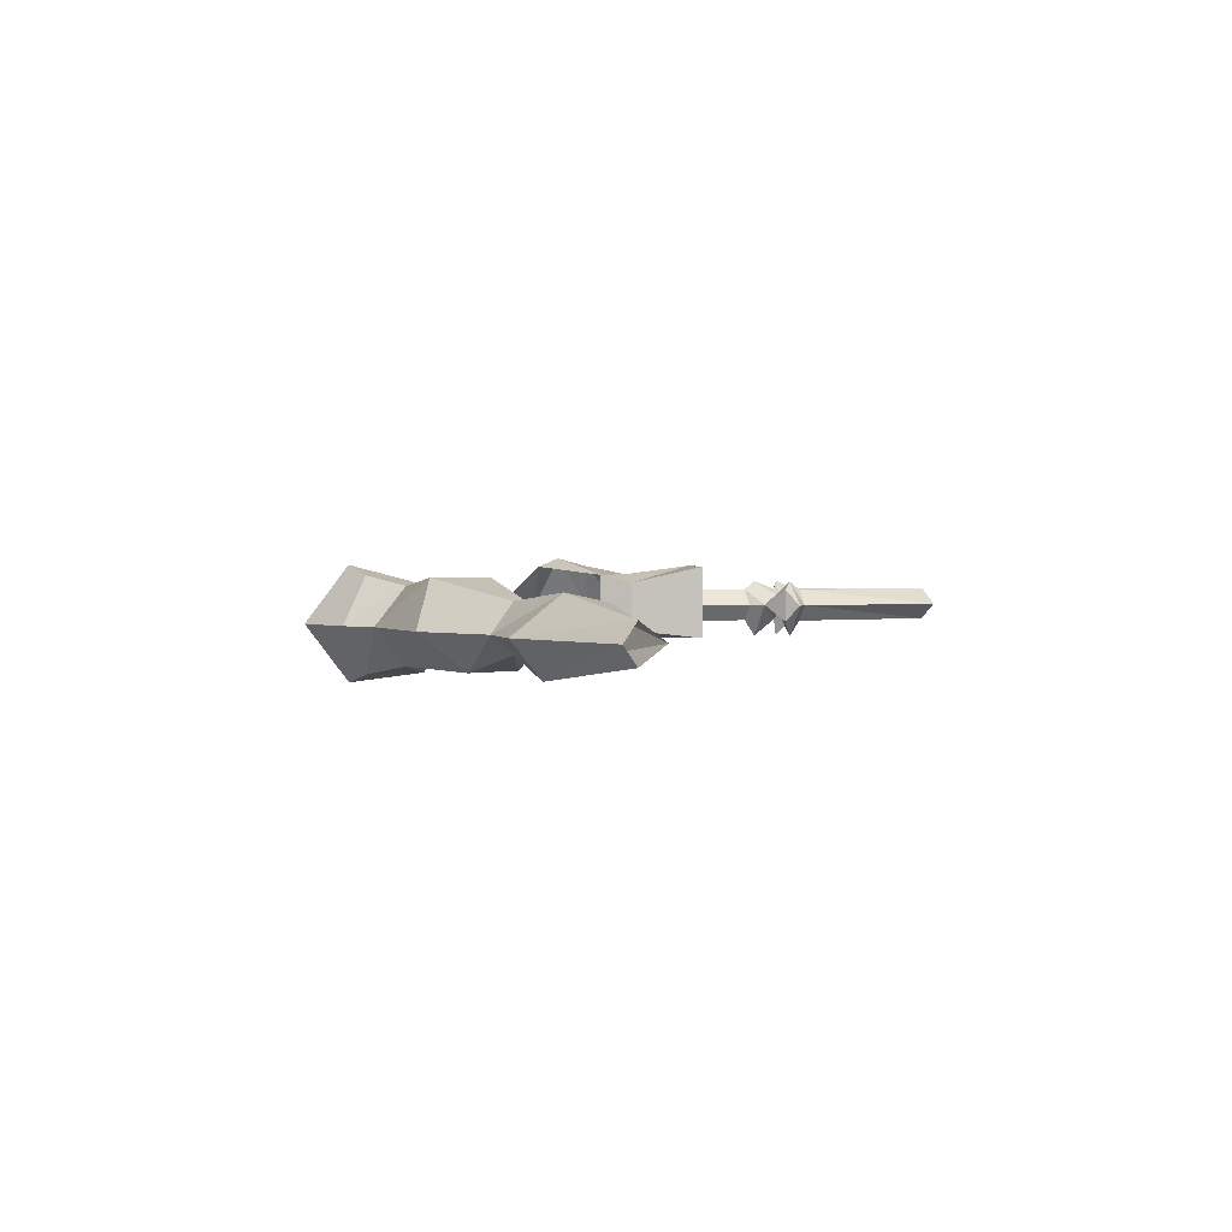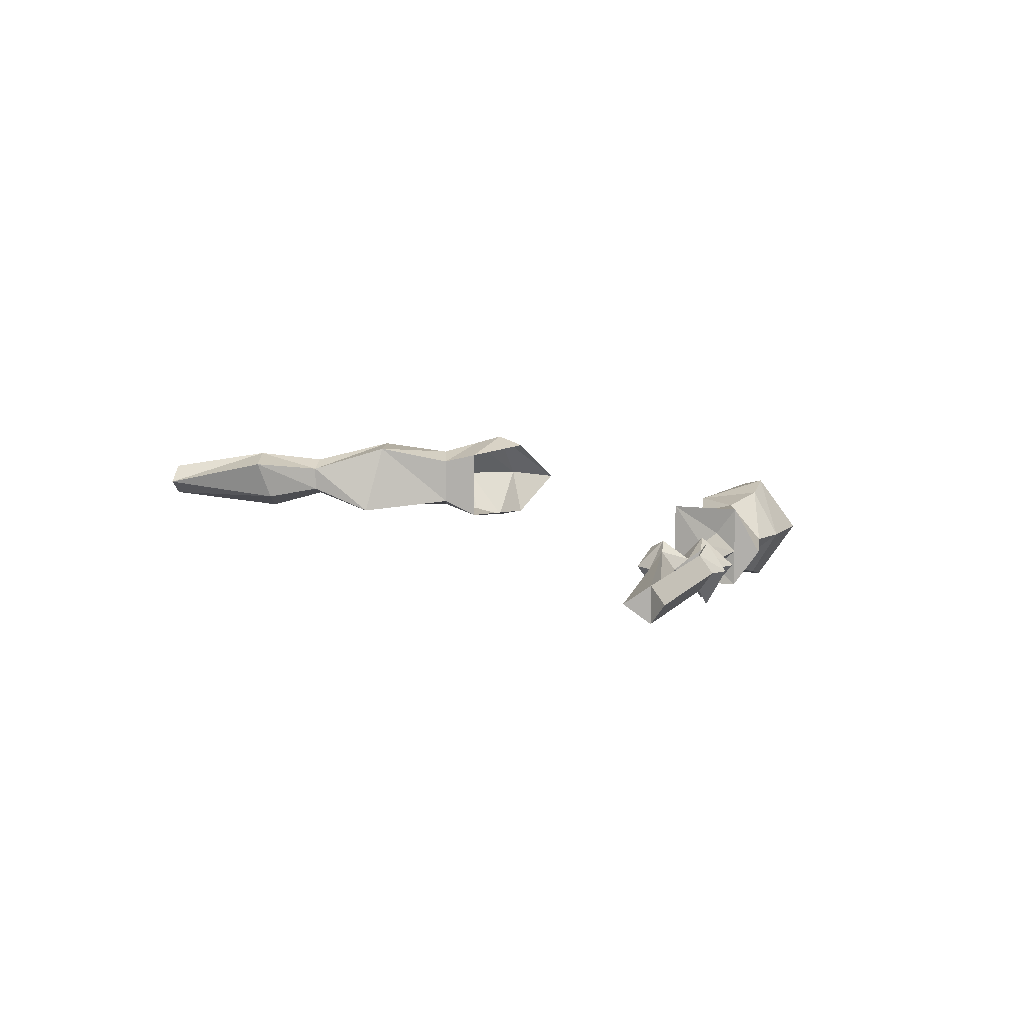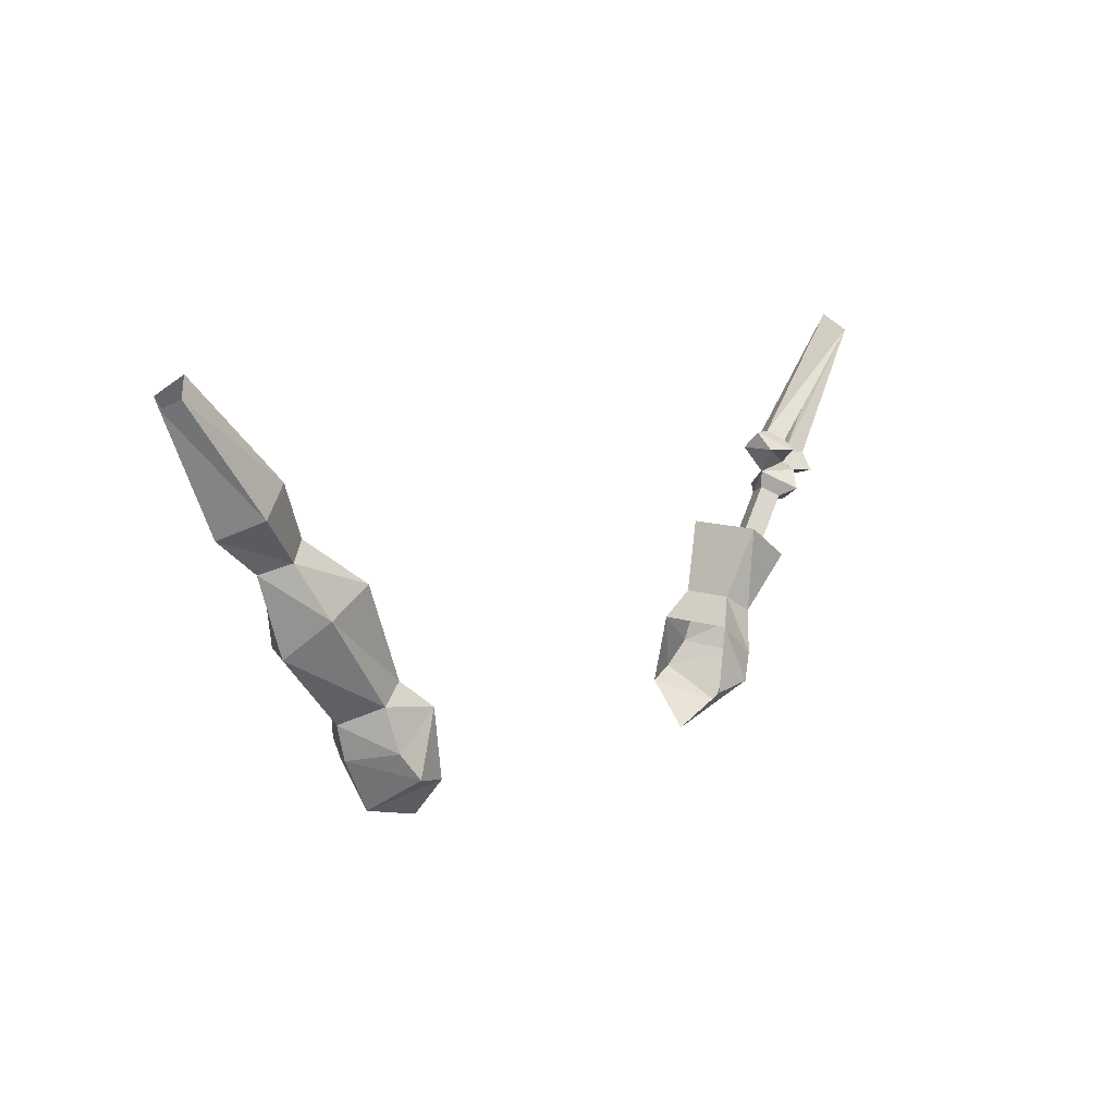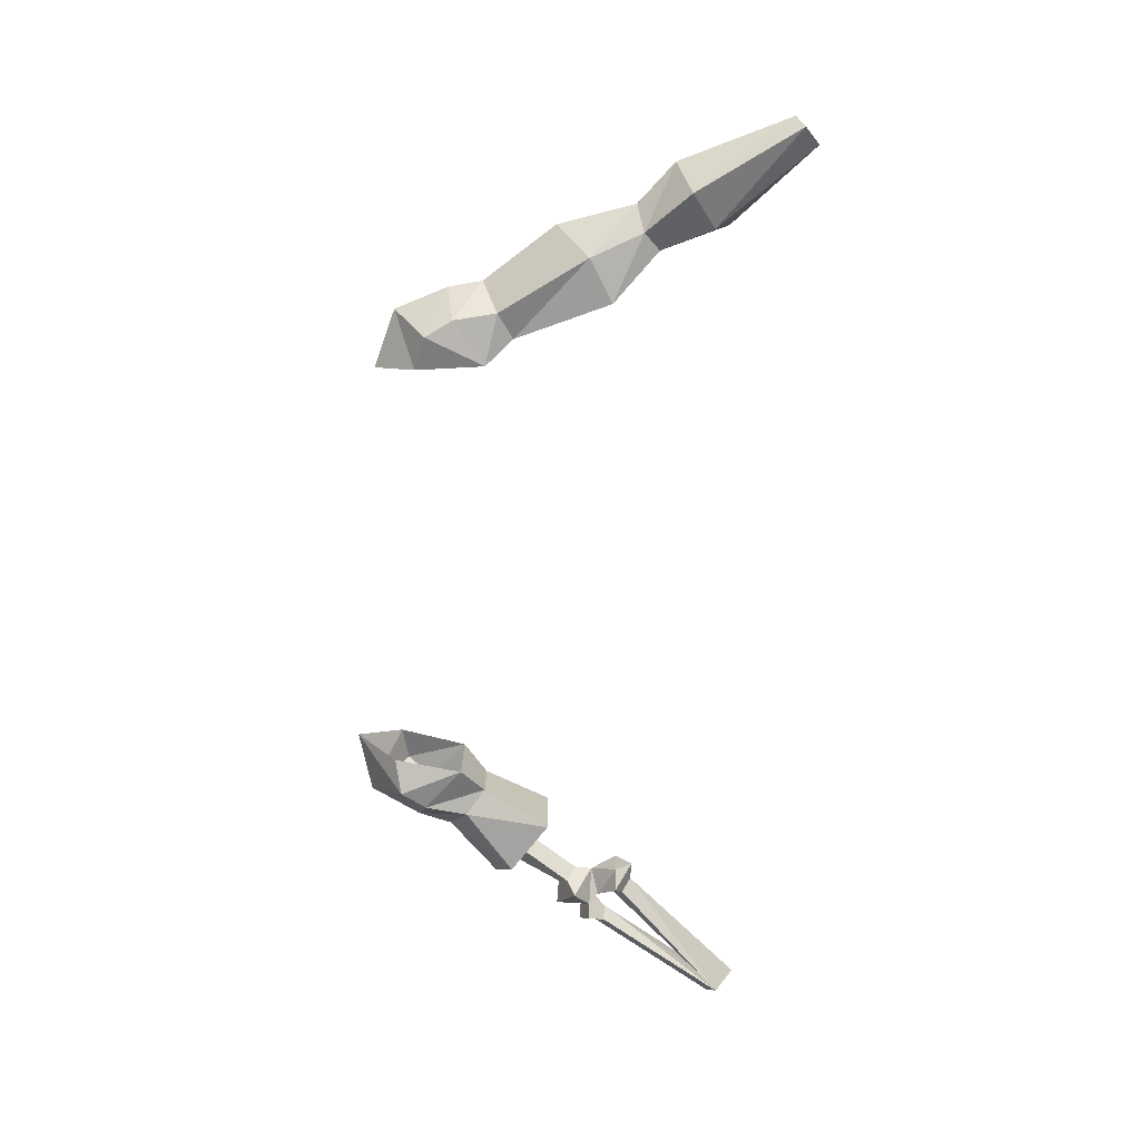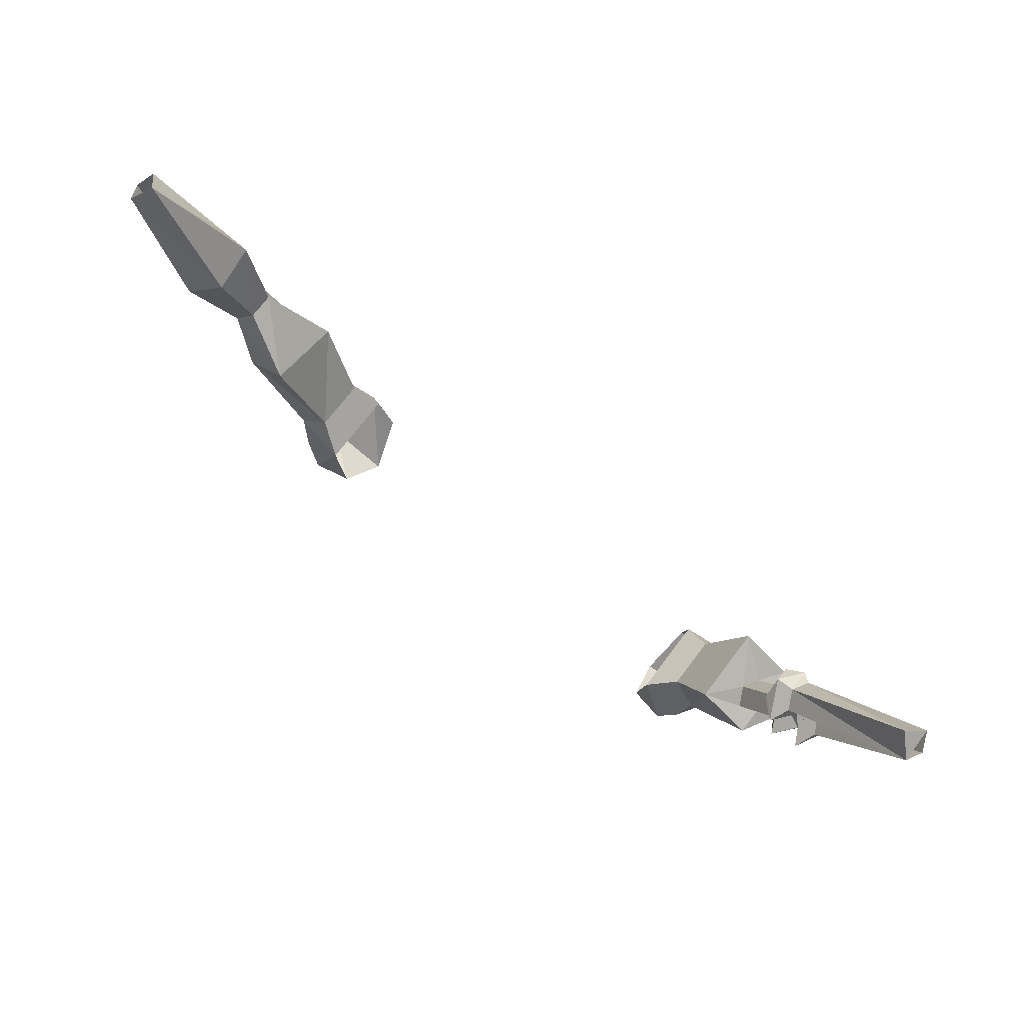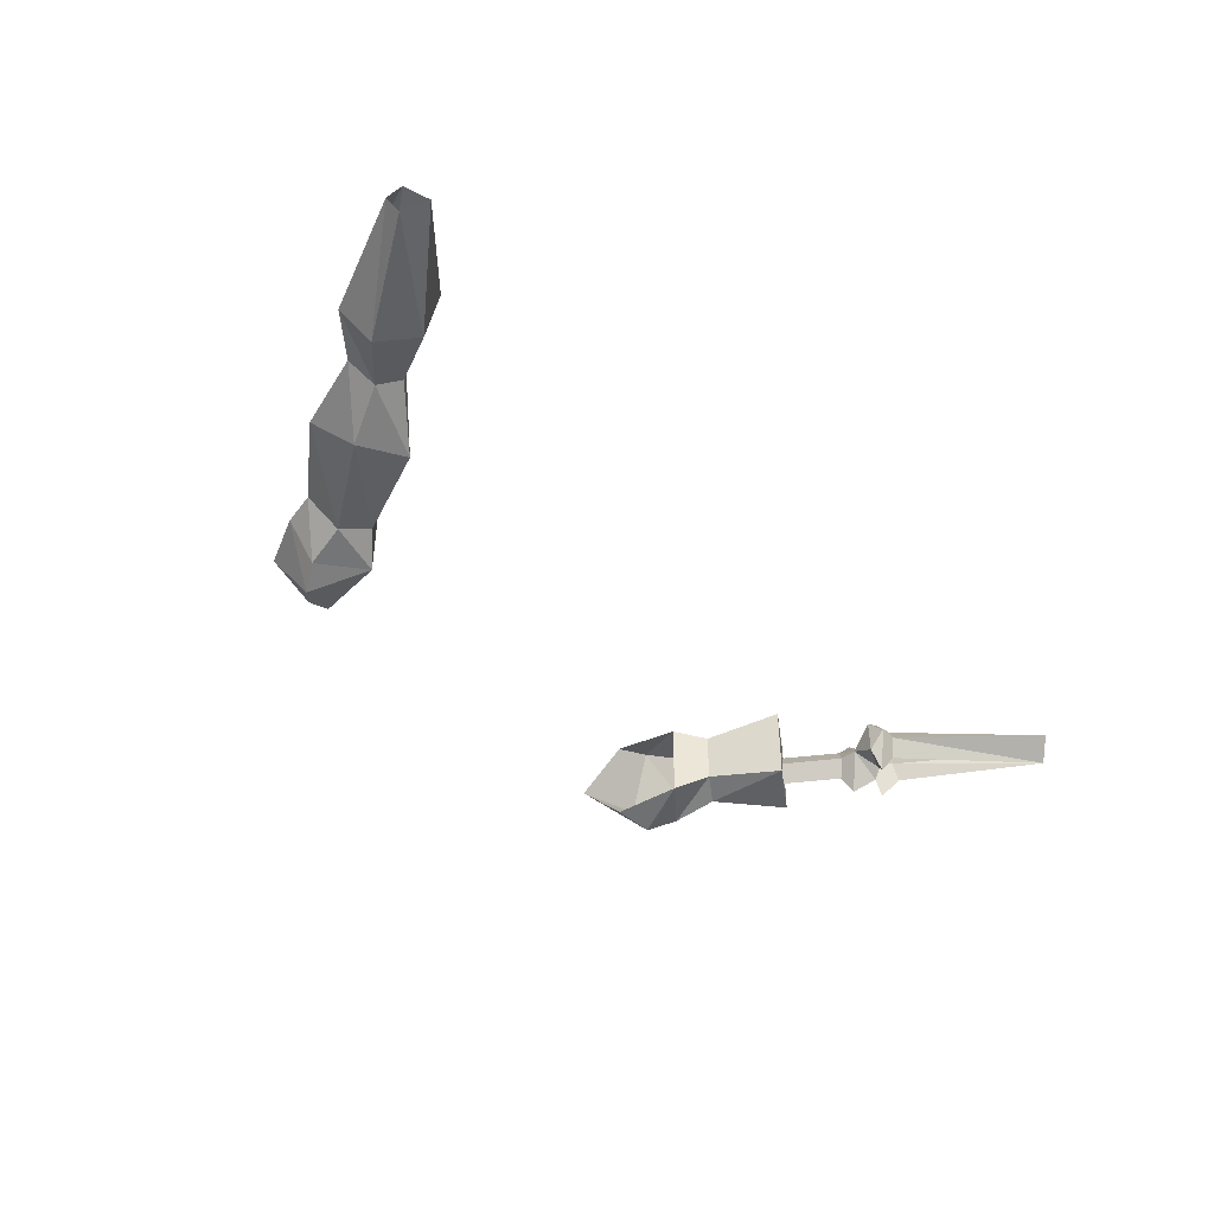
<metadata>
{"format":"obj","ext":"obj","renderer":"f3d","projection":"perspective","resolution":1024,"background":"white","views":[{"elev":2.3,"azim":110.8,"up":"+Z"},{"elev":9.6,"azim":-126.6,"up":"+Z"},{"elev":10.7,"azim":131.2,"up":"+Y"},{"elev":-73.1,"azim":85.9,"up":"+Z"},{"elev":73.1,"azim":-142.7,"up":"+Y"},{"elev":-43.9,"azim":131.9,"up":"+Z"}]}
</metadata>
<code>
v -0.3203 -1.023 0.02344
v -0.3281 -1.031 0.03906
v -0.4062 -0.9453 0.03906
v -0.4219 -0.9219 0.02344
v -0.3125 -1.016 0.03906
v -0.2969 -1.016 0.03906
v -0.3125 -1.031 0.007812
v -0.3281 -1.047 0.03125
v -0.3281 -1.047 0.04688
v -0.3203 -1.023 0.05469
v -0.4219 -0.9219 0.05469
v -0.4062 -0.9062 0.03906
v -0.3125 -1.031 0.0625
v -0.2969 -1.031 0.05469
v -0.2969 -1.031 0.02344
v -0.3047 -1.055 0.03906
v -0.3359 -1.055 0.02344
v -0.3359 -1.055 0.05469
v -0.3203 -1.07 0.0625
v -0.3438 -1.039 0.03906
v -0.3516 -1.039 0.02344
v -0.4297 -0.9297 0.03906
v -0.3594 -1.047 0.03906
v -0.3516 -1.039 0.05469
v -0.3438 -1.055 0.0625
v -0.3359 -1.047 0.03906
v -0.3438 -1.055 0.007812
v -0.3594 -1.062 0.03906
v -0.3438 -1.062 0.03906
v -0.3203 -1.07 0.007812
v -0.3438 -1.086 0.03906
v -0.3203 -1.086 0.03906
v -0.3125 -1.078 0.05469
v -0.3047 -1.07 0.03906
v -0.2734 -1.117 0.03906
v -0.2812 -1.125 0.02344
v -0.3125 -1.078 0.02344
v -0.2812 -1.125 0.05469
v -0.2969 -1.133 0.03906
v -0.2188 -1.164 0.01562
v -0.2188 -1.164 0.0625
v -0.1953 -1.188 0.07031
v -0.1953 -1.188 0
v -0.2344 -1.219 0
v -0.2422 -1.18 0.007812
v -0.25 -1.102 0.007812
v -0.25 -1.102 0.07812
v -0.2969 -1.133 0.07812
v -0.2422 -1.18 0.07031
v -0.2344 -1.219 0.07812
v -0.2188 -1.242 0.08594
v -0.1875 -1.25 0.07812
v -0.2344 -1.273 0.03906
v -0.1797 -1.289 0.03906
v -0.2188 -1.242 -0.007812
v -0.1875 -1.25 0
v -0.2578 -1.227 0.03906
v -0.2656 -1.195 0.03906
v -0.2969 -1.133 0.007812
v -0.3125 -1.148 0.03906
v 0.2188 -1.164 0.0625
v 0.2188 -1.164 0.01562
v 0.1953 -1.188 0
v 0.1953 -1.188 0.07031
v 0.2344 -1.219 0.07812
v 0.2422 -1.18 0.07031
v 0.2578 -1.102 0.07812
v 0.2578 -1.078 0.007812
v 0.2969 -1.102 0.007812
v 0.2422 -1.18 0.007812
v 0.2344 -1.219 0
v 0.2188 -1.242 -0.007812
v 0.1875 -1.25 0
v 0.2344 -1.273 0.03906
v 0.1797 -1.289 0.03906
v 0.2188 -1.242 0.08594
v 0.1875 -1.25 0.07812
v 0.2578 -1.227 0.03906
v 0.2656 -1.195 0.03906
v 0.2969 -1.133 0.07812
v 0.3047 -1.039 0.05469
v 0.3047 -1.039 0.03125
v 0.3203 -1.055 0.02344
v 0.3438 -1.062 0.03906
v 0.3203 -1.133 0.03906
v 0.3281 -0.9766 0.0625
v 0.3281 -0.9922 0.02344
v 0.3594 -1.016 0.007812
v 0.3828 -1.031 0.03906
v 0.3594 -1 0.07031
v 0.3203 -1.055 0.0625
v 0.4062 -0.9062 0.03906
v 0.4219 -0.9219 0.02344
v 0.4297 -0.9297 0.03906
v 0.4219 -0.9219 0.05469
f 1 2 3
f 1 3 4
f 1 4 5
f 1 5 6
f 1 6 7
f 1 7 2
f 2 7 8
f 2 8 9
f 2 9 10
f 2 10 3
f 3 10 11
f 3 11 4
f 4 11 12
f 4 12 5
f 5 12 10
f 5 10 13
f 5 13 6
f 6 13 14
f 6 14 15
f 6 15 7
f 7 15 8
f 8 15 16
f 8 16 17
f 8 17 9
f 9 17 18
f 9 18 19
f 9 19 16
f 9 16 13
f 9 13 10
f 12 11 10
f 15 14 16
f 16 14 13
f 4 3 20
f 4 20 21
f 4 21 22
f 22 21 23
f 22 23 11
f 11 23 24
f 11 24 3
f 3 24 20
f 20 24 25
f 20 25 26
f 20 26 21
f 21 26 27
f 21 27 23
f 23 27 28
f 23 28 24
f 24 28 25
f 25 28 29
f 25 29 18
f 25 18 26
f 26 18 17
f 26 17 27
f 27 17 28
f 28 17 29
f 29 17 30
f 29 30 31
f 29 31 18
f 18 31 19
f 19 31 32
f 19 32 33
f 19 33 16
f 16 33 34
f 16 34 30
f 16 30 17
f 35 36 37
f 35 37 34
f 35 34 38
f 36 39 32
f 36 32 37
f 37 32 31
f 37 31 30
f 37 30 34
f 39 38 33
f 39 33 32
f 38 34 33
f 35 38 36
f 36 38 39
f 40 41 42
f 40 42 43
f 61 62 63
f 61 63 64
f 82 81 86
f 82 86 87
f 82 87 88
f 82 88 83
f 83 88 89
f 83 89 84
f 84 89 90
f 84 90 91
f 90 86 81
f 90 81 91
f 40 43 44
f 40 44 45
f 40 45 46
f 40 46 41
f 41 46 47
f 41 47 48
f 41 48 49
f 41 49 42
f 42 49 50
f 42 50 51
f 42 51 52
f 52 51 53
f 52 53 54
f 54 53 55
f 54 55 56
f 56 55 43
f 43 55 44
f 44 55 53
f 44 53 57
f 44 57 45
f 45 57 58
f 45 58 59
f 45 59 46
f 48 60 49
f 49 60 58
f 49 58 50
f 50 58 57
f 50 57 51
f 51 57 53
f 58 60 59
f 61 64 65
f 61 65 66
f 61 66 67
f 61 67 62
f 62 67 68
f 62 68 69
f 62 69 70
f 62 70 63
f 63 70 71
f 63 71 72
f 63 72 73
f 73 72 74
f 73 74 75
f 75 74 76
f 75 76 77
f 77 76 64
f 64 76 65
f 65 76 74
f 65 74 78
f 65 78 66
f 66 78 79
f 66 79 80
f 66 80 67
f 67 80 81
f 67 81 68
f 68 81 82
f 68 82 83
f 68 83 69
f 69 83 84
f 69 84 85
f 69 85 70
f 70 85 79
f 70 79 71
f 71 79 78
f 71 78 72
f 72 78 74
f 84 91 85
f 85 91 80
f 85 80 79
f 91 81 80
f 46 59 36
f 46 36 35
f 46 35 47
f 47 35 38
f 47 38 48
f 48 38 39
f 48 39 60
f 59 60 39
f 59 39 36
f 87 86 92
f 87 92 93
f 87 93 88
f 88 93 94
f 88 94 89
f 89 94 95
f 89 95 90
f 90 95 92
f 90 92 86

</code>
